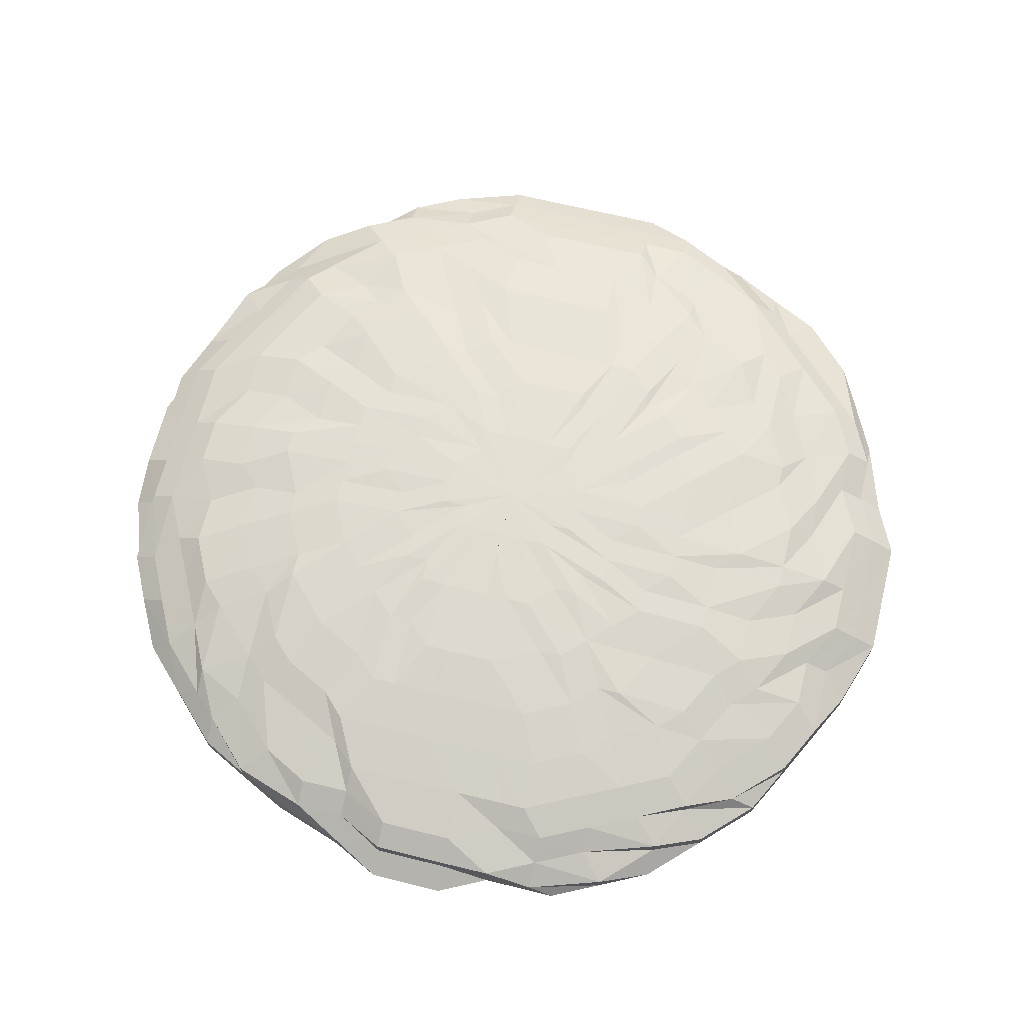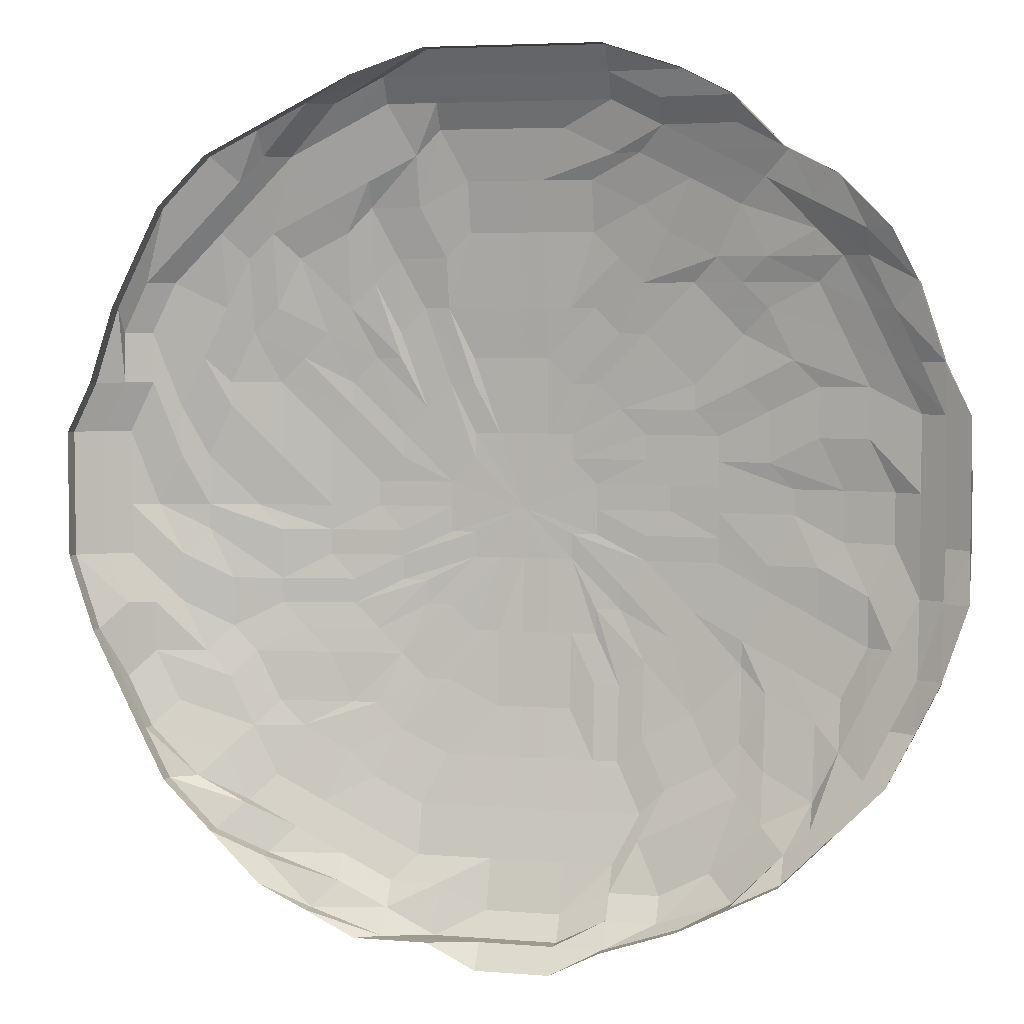
<metadata>
{"format":"obj","ext":"obj","renderer":"f3d","projection":"perspective","resolution":1024,"background":"white","views":[{"elev":66.7,"azim":13.9,"up":"+Z"},{"elev":4.6,"azim":-165.5,"up":"+Y"}]}
</metadata>
<code>
o 17616
v 2210 1869 15.32
v 2210 1870 15.32
v 2210 1869 15.33
v 2210 1870 15.33
v 2210 1870 15.32
v 2210 1869 15.33
v 2210 1869 15.32
v 2210 1870 15.33
v 2210 1870 15.32
v 2210 1869 15.33
v 2210 1869 15.32
v 2210 1869 15.34
v 2210 1869 15.33
v 2210 1869 15.32
v 2210 1869 15.34
v 2210 1869 15.34
v 2210 1869 15.33
v 2210 1869 15.32
v 2210 1869 15.34
v 2210 1869 15.33
v 2210 1869 15.32
v 2210 1869 15.34
v 2210 1869 15.33
v 2210 1869 15.32
v 2210 1869 15.34
v 2210 1869 15.33
v 2210 1869 15.32
v 2210 1869 15.34
v 2210 1869 15.33
v 2210 1869 15.32
v 2210 1869 15.34
v 2210 1869 15.33
v 2210 1869 15.32
v 2210 1869 15.34
v 2210 1869 15.33
v 2210 1869 15.32
v 2210 1869 15.34
v 2210 1869 15.33
v 2210 1869 15.32
v 2210 1869 15.34
v 2210 1869 15.33
v 2210 1869 15.32
v 2210 1869 15.34
v 2210 1869 15.33
v 2210 1869 15.32
v 2210 1869 15.34
v 2210 1869 15.33
v 2210 1869 15.32
v 2210 1869 15.34
v 2210 1869 15.33
v 2210 1869 15.32
v 2210 1869 15.34
v 2210 1869 15.33
v 2210 1869 15.32
v 2210 1869 15.34
v 2210 1869 15.33
v 2210 1869 15.32
v 2210 1869 15.34
v 2210 1869 15.33
v 2210 1869 15.32
v 2210 1869 15.34
v 2210 1869 15.33
v 2210 1869 15.32
v 2210 1869 15.34
v 2210 1869 15.33
v 2210 1869 15.32
v 2210 1869 15.34
v 2210 1869 15.33
v 2210 1869 15.32
v 2210 1869 15.34
v 2210 1869 15.33
v 2210 1869 15.32
v 2210 1869 15.34
v 2210 1869 15.33
v 2210 1869 15.32
v 2210 1869 15.34
v 2210 1870 15.33
v 2210 1870 15.32
v 2210 1870 15.34
v 2210 1870 15.33
v 2210 1870 15.32
v 2210 1870 15.34
v 2210 1870 15.33
v 2210 1870 15.32
v 2210 1870 15.34
v 2210 1870 15.33
v 2210 1870 15.32
v 2210 1870 15.34
v 2210 1870 15.33
v 2210 1870 15.32
v 2210 1870 15.34
v 2210 1870 15.33
v 2210 1870 15.32
v 2210 1870 15.34
v 2210 1870 15.33
v 2210 1870 15.32
v 2210 1870 15.34
v 2210 1870 15.33
v 2210 1870 15.32
v 2210 1870 15.34
v 2210 1870 15.33
v 2210 1870 15.32
v 2210 1870 15.34
v 2210 1870 15.33
v 2210 1870 15.32
v 2210 1870 15.34
v 2210 1870 15.33
v 2210 1870 15.32
v 2210 1870 15.34
v 2210 1870 15.33
v 2210 1870 15.32
v 2210 1870 15.34
v 2210 1870 15.33
v 2210 1870 15.32
v 2210 1870 15.34
v 2210 1870 15.33
v 2210 1870 15.32
v 2210 1870 15.34
v 2210 1870 15.33
v 2210 1870 15.32
v 2210 1870 15.34
v 2210 1870 15.33
v 2210 1870 15.32
v 2210 1870 15.34
v 2210 1870 15.33
v 2210 1870 15.32
v 2210 1870 15.34
v 2210 1870 15.33
v 2210 1870 15.32
v 2210 1870 15.34
v 2210 1870 15.33
v 2210 1870 15.34
v 2210 1870 15.34
v 2210 1870 15.34
v 2210 1870 15.34
v 2210 1869 15.34
v 2210 1870 15.34
v 2210 1869 15.34
v 2210 1869 15.34
v 2210 1869 15.34
v 2210 1869 15.35
v 2210 1869 15.34
v 2210 1869 15.35
v 2210 1869 15.35
v 2210 1869 15.34
v 2210 1869 15.35
v 2210 1869 15.34
v 2210 1869 15.35
v 2210 1869 15.34
v 2210 1869 15.35
v 2210 1869 15.34
v 2210 1869 15.35
v 2210 1869 15.34
v 2210 1869 15.35
v 2210 1869 15.34
v 2210 1869 15.35
v 2210 1869 15.34
v 2210 1869 15.35
v 2210 1869 15.34
v 2210 1869 15.35
v 2210 1869 15.34
v 2210 1869 15.35
v 2210 1869 15.34
v 2210 1869 15.35
v 2210 1869 15.34
v 2210 1869 15.35
v 2210 1869 15.34
v 2210 1869 15.35
v 2210 1869 15.34
v 2210 1869 15.35
v 2210 1869 15.34
v 2210 1869 15.35
v 2210 1869 15.34
v 2210 1869 15.35
v 2210 1869 15.34
v 2210 1869 15.35
v 2210 1869 15.34
v 2210 1869 15.35
v 2210 1869 15.34
v 2210 1869 15.35
v 2210 1869 15.34
v 2210 1869 15.35
v 2210 1869 15.34
v 2210 1869 15.35
v 2210 1870 15.34
v 2210 1870 15.35
v 2210 1870 15.34
v 2210 1870 15.35
v 2210 1870 15.34
v 2210 1870 15.35
v 2210 1870 15.34
v 2210 1870 15.35
v 2210 1870 15.34
v 2210 1870 15.35
v 2210 1870 15.34
v 2210 1870 15.35
v 2210 1870 15.34
v 2210 1870 15.35
v 2210 1870 15.34
v 2210 1870 15.35
v 2210 1870 15.34
v 2210 1870 15.35
v 2210 1870 15.34
v 2210 1870 15.35
v 2210 1870 15.34
v 2210 1870 15.35
v 2210 1870 15.34
v 2210 1870 15.35
v 2210 1870 15.34
v 2210 1870 15.35
v 2210 1870 15.34
v 2210 1870 15.35
v 2210 1870 15.34
v 2210 1870 15.35
v 2210 1870 15.34
v 2210 1870 15.35
v 2210 1870 15.34
v 2210 1870 15.35
v 2210 1870 15.34
v 2210 1870 15.35
v 2210 1870 15.34
v 2210 1870 15.35
v 2210 1870 15.35
v 2210 1869 15.35
v 2210 1870 15.35
v 2210 1869 15.35
v 2210 1869 15.35
v 2210 1869 15.35
v 2210 1869 15.35
v 2210 1869 15.35
v 2210 1869 15.36
v 2210 1869 15.35
v 2210 1869 15.36
v 2210 1869 15.36
v 2210 1869 15.35
v 2210 1869 15.36
v 2210 1869 15.35
v 2210 1869 15.36
v 2210 1869 15.35
v 2210 1869 15.36
v 2210 1869 15.35
v 2210 1869 15.36
v 2210 1869 15.36
v 2210 1869 15.35
v 2210 1869 15.36
v 2210 1869 15.36
v 2210 1869 15.36
v 2210 1869 15.35
v 2210 1869 15.36
v 2210 1869 15.35
v 2210 1869 15.36
v 2210 1869 15.36
v 2210 1869 15.36
v 2210 1869 15.36
v 2210 1869 15.36
v 2210 1869 15.36
v 2210 1869 15.36
v 2210 1869 15.36
v 2210 1869 15.36
v 2210 1869 15.36
v 2210 1869 15.36
v 2210 1869 15.36
v 2210 1869 15.36
v 2210 1869 15.36
v 2210 1869 15.36
v 2210 1869 15.36
v 2210 1869 15.36
v 2210 1869 15.36
v 2210 1869 15.36
v 2210 1869 15.36
v 2210 1869 15.36
v 2210 1869 15.36
v 2210 1869 15.36
v 2210 1869 15.36
v 2210 1869 15.36
v 2210 1869 15.36
v 2210 1869 15.36
v 2210 1869 15.36
v 2210 1869 15.36
v 2210 1869 15.36
v 2210 1869 15.36
v 2210 1869 15.36
v 2210 1869 15.36
v 2210 1869 15.36
v 2210 1869 15.36
v 2210 1869 15.36
v 2210 1869 15.36
v 2210 1870 15.36
v 2210 1870 15.35
v 2210 1870 15.36
v 2210 1870 15.36
v 2210 1870 15.35
v 2210 1869 15.36
v 2210 1870 15.36
v 2210 1870 15.36
v 2210 1870 15.35
v 2210 1870 15.36
v 2210 1870 15.36
v 2210 1870 15.36
v 2210 1870 15.35
v 2210 1870 15.36
v 2210 1870 15.36
v 2210 1870 15.35
v 2210 1870 15.35
v 2210 1870 15.36
v 2210 1870 15.36
v 2210 1870 15.36
v 2210 1870 15.36
v 2210 1870 15.36
v 2210 1870 15.35
v 2210 1869 15.36
v 2210 1870 15.36
v 2210 1870 15.36
v 2210 1870 15.36
v 2210 1870 15.36
v 2210 1870 15.36
v 2210 1870 15.36
v 2210 1870 15.36
v 2210 1870 15.36
v 2210 1870 15.35
v 2210 1870 15.36
v 2210 1870 15.35
v 2210 1870 15.36
v 2210 1870 15.36
v 2210 1870 15.35
v 2210 1870 15.36
v 2210 1870 15.36
v 2210 1870 15.36
v 2210 1870 15.35
v 2210 1870 15.36
v 2210 1870 15.36
v 2210 1870 15.36
v 2210 1870 15.36
v 2210 1870 15.36
v 2210 1870 15.36
v 2210 1870 15.35
v 2210 1870 15.36
v 2210 1870 15.35
v 2210 1870 15.36
v 2210 1870 15.36
v 2210 1870 15.35
v 2210 1870 15.35
v 2210 1870 15.36
v 2210 1870 15.36
v 2210 1870 15.36
v 2210 1870 15.35
v 2210 1870 15.36
v 2210 1870 15.36
v 2210 1870 15.36
v 2210 1870 15.36
v 2210 1870 15.36
v 2210 1870 15.36
v 2210 1870 15.36
v 2210 1870 15.36
v 2210 1870 15.35
v 2210 1870 15.36
v 2210 1870 15.36
v 2210 1870 15.35
v 2210 1870 15.36
v 2210 1870 15.36
v 2210 1870 15.35
v 2210 1869 15.35
v 2210 1869 15.36
v 2210 1870 15.36
v 2210 1870 15.36
v 2210 1869 15.35
v 2210 1869 15.36
v 2210 1869 15.36
v 2210 1869 15.36
v 2210 1869 15.36
v 2210 1869 15.36
v 2210 1869 15.36
v 2210 1869 15.36
v 2210 1869 15.36
v 2210 1869 15.36
v 2210 1869 15.36
v 2210 1869 15.36
v 2210 1869 15.36
v 2210 1869 15.36
v 2210 1869 15.36
v 2210 1869 15.36
v 2210 1869 15.36
v 2210 1869 15.36
v 2210 1869 15.36
v 2210 1869 15.36
v 2210 1869 15.36
v 2210 1869 15.36
v 2210 1869 15.36
v 2210 1869 15.36
v 2210 1869 15.36
v 2210 1869 15.36
v 2210 1869 15.36
v 2210 1869 15.36
v 2210 1869 15.36
v 2210 1869 15.36
v 2210 1869 15.36
v 2210 1869 15.36
v 2210 1869 15.36
v 2210 1869 15.36
v 2210 1869 15.36
v 2210 1869 15.36
v 2210 1869 15.36
v 2210 1869 15.36
v 2210 1869 15.36
v 2210 1869 15.35
v 2210 1869 15.35
v 2210 1869 15.35
v 2210 1869 15.35
v 2210 1869 15.35
v 2210 1869 15.36
v 2210 1869 15.35
v 2210 1869 15.35
v 2210 1869 15.36
v 2210 1869 15.36
v 2210 1869 15.36
v 2210 1869 15.36
v 2210 1869 15.36
v 2210 1869 15.35
v 2210 1869 15.36
v 2210 1869 15.35
v 2210 1869 15.36
v 2210 1869 15.36
v 2210 1869 15.35
v 2210 1869 15.36
v 2210 1869 15.36
v 2210 1869 15.36
v 2210 1869 15.35
v 2210 1869 15.36
v 2210 1869 15.36
v 2210 1869 15.36
v 2210 1869 15.36
v 2210 1869 15.36
v 2210 1869 15.36
v 2210 1869 15.36
v 2210 1869 15.36
v 2210 1869 15.36
v 2210 1869 15.36
v 2210 1869 15.36
v 2210 1869 15.36
v 2210 1869 15.36
v 2210 1869 15.36
f 1 2 3
f 3 2 4
f 2 5 4
f 6 1 3
f 7 1 6
f 4 5 8
f 5 9 8
f 10 7 6
f 11 7 10
f 6 3 12
f 13 11 10
f 14 11 13
f 10 6 15
f 15 6 12
f 13 10 16
f 16 10 15
f 17 14 13
f 18 14 17
f 19 13 16
f 17 13 19
f 20 18 17
f 21 18 20
f 22 17 19
f 20 17 22
f 23 21 20
f 24 21 23
f 25 20 22
f 23 20 25
f 26 24 23
f 27 24 26
f 28 23 25
f 26 23 28
f 29 27 26
f 30 27 29
f 31 26 28
f 29 26 31
f 32 30 29
f 33 30 32
f 34 29 31
f 32 29 34
f 35 33 32
f 36 33 35
f 37 32 34
f 35 32 37
f 38 36 35
f 39 36 38
f 40 35 37
f 38 35 40
f 41 39 38
f 42 39 41
f 43 38 40
f 41 38 43
f 44 42 41
f 45 42 44
f 46 41 43
f 44 41 46
f 47 45 44
f 48 45 47
f 49 44 46
f 47 44 49
f 50 48 47
f 51 48 50
f 52 47 49
f 50 47 52
f 53 51 50
f 54 51 53
f 55 50 52
f 53 50 55
f 56 54 53
f 57 54 56
f 58 53 55
f 56 53 58
f 59 57 56
f 60 57 59
f 61 56 58
f 59 56 61
f 62 60 59
f 63 60 62
f 64 59 61
f 62 59 64
f 65 63 62
f 66 63 65
f 67 62 64
f 65 62 67
f 68 66 65
f 69 66 68
f 70 65 67
f 68 65 70
f 71 69 68
f 72 69 71
f 73 68 70
f 71 68 73
f 74 72 71
f 75 72 74
f 76 71 73
f 74 71 76
f 77 75 74
f 78 75 77
f 79 74 76
f 77 74 79
f 80 78 77
f 81 78 80
f 82 77 79
f 80 77 82
f 83 81 80
f 84 81 83
f 85 80 82
f 83 80 85
f 86 84 83
f 87 84 86
f 88 83 85
f 86 83 88
f 89 87 86
f 90 87 89
f 91 86 88
f 89 86 91
f 92 90 89
f 93 90 92
f 94 89 91
f 92 89 94
f 95 93 92
f 96 93 95
f 97 92 94
f 95 92 97
f 98 96 95
f 99 96 98
f 100 95 97
f 98 95 100
f 101 99 98
f 102 99 101
f 103 98 100
f 101 98 103
f 104 102 101
f 105 102 104
f 106 101 103
f 104 101 106
f 107 105 104
f 108 105 107
f 109 104 106
f 107 104 109
f 110 108 107
f 111 108 110
f 112 107 109
f 110 107 112
f 113 111 110
f 114 111 113
f 115 110 112
f 113 110 115
f 116 114 113
f 117 114 116
f 118 113 115
f 116 113 118
f 119 117 116
f 120 117 119
f 121 116 118
f 119 116 121
f 122 120 119
f 123 120 122
f 124 119 121
f 122 119 124
f 125 123 122
f 126 123 125
f 127 122 124
f 125 122 127
f 128 126 125
f 129 126 128
f 130 125 127
f 128 125 130
f 131 129 128
f 9 129 131
f 8 9 131
f 131 128 132
f 132 128 130
f 8 131 133
f 133 131 132
f 134 8 133
f 4 8 134
f 133 132 135
f 136 4 134
f 3 4 136
f 12 3 136
f 134 133 137
f 137 133 135
f 136 134 138
f 138 134 137
f 12 136 139
f 139 136 138
f 140 12 139
f 15 12 140
f 139 138 141
f 142 15 140
f 16 15 142
f 140 139 143
f 143 139 141
f 142 140 144
f 144 140 143
f 145 16 142
f 19 16 145
f 146 142 144
f 145 142 146
f 147 19 145
f 22 19 147
f 148 145 146
f 147 145 148
f 149 22 147
f 25 22 149
f 150 147 148
f 149 147 150
f 151 25 149
f 28 25 151
f 152 149 150
f 151 149 152
f 153 28 151
f 31 28 153
f 154 151 152
f 153 151 154
f 155 31 153
f 34 31 155
f 156 153 154
f 155 153 156
f 157 34 155
f 37 34 157
f 158 155 156
f 157 155 158
f 159 37 157
f 40 37 159
f 160 157 158
f 159 157 160
f 161 40 159
f 43 40 161
f 162 159 160
f 161 159 162
f 163 43 161
f 46 43 163
f 164 161 162
f 163 161 164
f 165 46 163
f 49 46 165
f 166 163 164
f 165 163 166
f 167 49 165
f 52 49 167
f 168 165 166
f 167 165 168
f 169 52 167
f 55 52 169
f 170 167 168
f 169 167 170
f 171 55 169
f 58 55 171
f 172 169 170
f 171 169 172
f 173 58 171
f 61 58 173
f 174 171 172
f 173 171 174
f 175 61 173
f 64 61 175
f 176 173 174
f 175 173 176
f 177 64 175
f 67 64 177
f 178 175 176
f 177 175 178
f 179 67 177
f 70 67 179
f 180 177 178
f 179 177 180
f 181 70 179
f 73 70 181
f 182 179 180
f 181 179 182
f 183 73 181
f 76 73 183
f 184 181 182
f 183 181 184
f 185 76 183
f 79 76 185
f 186 183 184
f 185 183 186
f 187 79 185
f 82 79 187
f 188 185 186
f 187 185 188
f 189 82 187
f 85 82 189
f 190 187 188
f 189 187 190
f 191 85 189
f 88 85 191
f 192 189 190
f 191 189 192
f 193 88 191
f 91 88 193
f 194 191 192
f 193 191 194
f 195 91 193
f 94 91 195
f 196 193 194
f 195 193 196
f 197 94 195
f 97 94 197
f 198 195 196
f 197 195 198
f 199 97 197
f 100 97 199
f 200 197 198
f 199 197 200
f 201 100 199
f 103 100 201
f 202 199 200
f 201 199 202
f 203 103 201
f 106 103 203
f 204 201 202
f 203 201 204
f 205 106 203
f 109 106 205
f 206 203 204
f 205 203 206
f 207 109 205
f 112 109 207
f 208 205 206
f 207 205 208
f 209 112 207
f 115 112 209
f 210 207 208
f 209 207 210
f 211 115 209
f 118 115 211
f 212 209 210
f 211 209 212
f 213 118 211
f 121 118 213
f 214 211 212
f 213 211 214
f 215 121 213
f 124 121 215
f 216 213 214
f 215 213 216
f 217 124 215
f 127 124 217
f 218 215 216
f 217 215 218
f 219 127 217
f 130 127 219
f 220 217 218
f 219 217 220
f 221 130 219
f 132 130 221
f 135 132 221
f 221 219 222
f 222 219 220
f 135 221 223
f 223 221 222
f 224 135 223
f 137 135 224
f 223 222 225
f 226 137 224
f 138 137 226
f 141 138 226
f 224 223 227
f 227 223 225
f 226 224 228
f 228 224 227
f 141 226 229
f 229 226 228
f 230 141 229
f 143 141 230
f 229 228 231
f 232 143 230
f 144 143 232
f 230 229 233
f 233 229 231
f 232 230 234
f 234 230 233
f 235 144 232
f 146 144 235
f 236 232 234
f 235 232 236
f 237 146 235
f 148 146 237
f 238 235 236
f 237 235 238
f 239 148 237
f 150 148 239
f 240 237 238
f 239 237 240
f 241 150 239
f 152 150 241
f 242 239 240
f 241 239 242
f 240 238 243
f 242 240 243
f 244 152 241
f 154 152 244
f 245 241 242
f 244 241 245
f 245 242 246
f 246 242 243
f 247 244 245
f 248 154 244
f 248 244 247
f 156 154 248
f 247 245 249
f 249 245 246
f 250 156 248
f 158 156 250
f 251 248 247
f 250 248 251
f 249 246 252
f 246 243 252
f 253 247 249
f 251 247 253
f 253 249 254
f 254 249 252
f 255 253 254
f 256 253 255
f 256 251 253
f 257 256 255
f 258 251 256
f 258 250 251
f 254 252 259
f 260 254 261
f 261 254 262
f 259 252 263
f 262 263 264
f 252 265 263
f 252 243 265
f 263 265 266
f 265 243 267
f 265 267 266
f 243 268 267
f 243 238 268
f 238 236 268
f 267 268 269
f 267 269 266
f 268 236 270
f 268 270 269
f 236 234 270
f 263 266 271
f 269 272 266
f 269 270 272
f 270 234 273
f 270 273 272
f 234 233 273
f 266 272 274
f 266 274 271
f 272 273 275
f 272 275 274
f 273 233 276
f 273 276 275
f 233 231 276
f 274 275 277
f 274 277 271
f 275 276 278
f 275 278 277
f 276 231 279
f 276 279 278
f 231 280 279
f 231 228 280
f 228 227 280
f 277 278 281
f 277 281 271
f 278 279 282
f 278 282 281
f 279 280 283
f 279 283 282
f 280 227 284
f 280 284 283
f 227 225 284
f 283 285 282
f 283 284 285
f 282 286 281
f 282 285 286
f 281 286 287
f 281 287 271
f 284 225 288
f 284 288 285
f 225 289 288
f 225 222 289
f 222 220 289
f 285 288 290
f 285 290 286
f 288 289 291
f 288 291 290
f 289 220 292
f 289 292 291
f 220 218 292
f 286 290 293
f 286 293 287
f 290 291 294
f 290 294 293
f 291 292 295
f 291 295 294
f 292 218 296
f 292 296 295
f 218 216 296
f 293 294 297
f 293 297 287
f 294 295 298
f 294 298 297
f 295 296 299
f 295 299 298
f 296 216 300
f 296 300 299
f 216 214 300
f 298 299 301
f 298 301 297
f 299 300 302
f 299 302 301
f 300 214 303
f 300 303 302
f 214 212 303
f 303 212 304
f 212 210 304
f 302 303 305
f 303 304 305
f 301 302 306
f 302 305 306
f 301 306 307
f 297 301 307
f 306 305 308
f 306 308 307
f 305 304 309
f 305 309 308
f 304 210 310
f 304 310 309
f 210 208 310
f 297 307 311
f 287 297 311
f 287 311 271
f 307 312 311
f 307 308 312
f 311 312 313
f 311 313 271
f 308 314 312
f 308 309 314
f 312 315 313
f 312 314 315
f 313 315 316
f 313 316 271
f 309 317 314
f 309 310 317
f 314 318 315
f 314 317 318
f 315 319 316
f 315 318 319
f 310 320 317
f 310 208 320
f 208 206 320
f 317 320 321
f 317 321 318
f 320 206 322
f 320 322 321
f 206 204 322
f 318 321 323
f 318 323 319
f 321 322 324
f 321 324 323
f 322 204 325
f 322 325 324
f 204 202 325
f 319 323 326
f 319 326 316
f 323 324 327
f 323 327 326
f 324 325 328
f 324 328 327
f 325 202 329
f 325 329 328
f 202 200 329
f 316 326 330
f 326 327 331
f 326 331 330
f 316 330 271
f 327 332 331
f 327 328 332
f 331 333 330
f 331 332 333
f 328 334 332
f 328 329 334
f 332 334 335
f 332 335 333
f 329 336 334
f 329 200 336
f 200 198 336
f 334 336 337
f 334 337 335
f 336 198 338
f 336 338 337
f 198 196 338
f 335 337 339
f 335 339 333
f 337 338 340
f 337 340 339
f 338 196 341
f 338 341 340
f 196 194 341
f 341 194 342
f 194 192 342
f 340 341 343
f 341 342 343
f 339 340 344
f 340 343 344
f 339 344 345
f 333 339 345
f 342 192 346
f 192 190 346
f 343 342 347
f 342 346 347
f 344 343 348
f 343 347 348
f 344 348 349
f 345 344 349
f 333 345 350
f 345 349 350
f 330 333 350
f 330 350 271
f 348 347 351
f 348 351 349
f 347 352 351
f 347 346 352
f 349 351 353
f 350 349 354
f 349 353 354
f 350 354 271
f 346 355 352
f 346 190 355
f 190 188 355
f 351 352 356
f 351 356 353
f 352 355 357
f 352 357 356
f 355 188 358
f 355 358 357
f 188 186 358
f 356 357 359
f 356 359 353
f 357 358 360
f 357 360 359
f 358 186 361
f 358 361 360
f 186 184 361
f 361 184 362
f 184 182 362
f 360 361 363
f 361 362 363
f 359 360 364
f 360 363 364
f 359 364 365
f 353 359 365
f 362 182 366
f 182 180 366
f 363 362 367
f 362 366 367
f 364 363 368
f 363 367 368
f 368 369 370
f 368 367 371
f 364 368 372
f 372 370 373
f 372 368 374
f 365 364 372
f 367 375 371
f 367 366 375
f 371 375 376
f 365 372 377
f 353 365 377
f 354 353 377
f 377 372 378
f 354 377 271
f 377 378 271
f 379 376 380
f 378 381 271
f 382 383 381
f 381 384 271
f 381 385 384
f 384 386 271
f 384 385 386
f 386 387 271
f 387 388 271
f 386 389 387
f 388 390 391
f 257 392 390
f 388 257 259
f 387 393 388
f 394 257 388
f 393 394 388
f 395 393 387
f 389 395 387
f 393 396 394
f 394 397 257
f 396 397 394
f 397 398 257
f 398 256 257
f 398 258 256
f 397 399 398
f 399 258 398
f 396 400 397
f 400 399 397
f 401 396 393
f 395 401 393
f 402 400 396
f 401 402 396
f 403 401 395
f 389 403 395
f 404 402 401
f 403 404 401
f 402 405 400
f 400 406 399
f 405 406 400
f 399 407 258
f 406 407 399
f 407 250 258
f 407 158 250
f 160 158 407
f 406 160 407
f 162 160 406
f 405 162 406
f 164 162 405
f 408 164 405
f 408 405 402
f 404 408 402
f 166 164 408
f 409 166 408
f 409 408 404
f 168 166 409
f 410 409 404
f 411 168 409
f 411 409 410
f 170 168 411
f 410 404 403
f 412 170 411
f 172 170 412
f 413 411 410
f 412 411 413
f 414 410 403
f 413 410 414
f 414 403 389
f 415 413 414
f 416 414 389
f 415 414 416
f 416 389 386
f 385 416 386
f 385 415 416
f 417 412 413
f 417 413 415
f 418 172 412
f 418 412 417
f 174 172 418
f 419 417 415
f 419 418 417
f 420 174 418
f 420 418 419
f 176 174 420
f 421 419 415
f 421 415 385
f 422 420 419
f 422 419 421
f 423 176 420
f 423 420 422
f 178 176 423
f 424 421 385
f 424 385 381
f 425 422 421
f 425 421 424
f 426 423 422
f 426 422 425
f 427 178 423
f 427 423 426
f 180 178 427
f 366 180 427
f 366 427 375
f 375 427 426
f 375 426 376
f 376 426 425
f 376 425 428
f 428 425 424
f 428 424 381
f 429 376 428
f 429 428 381
f 430 431 432
f 433 432 434
f 435 436 437
f 435 438 439
f 440 441 439

</code>
